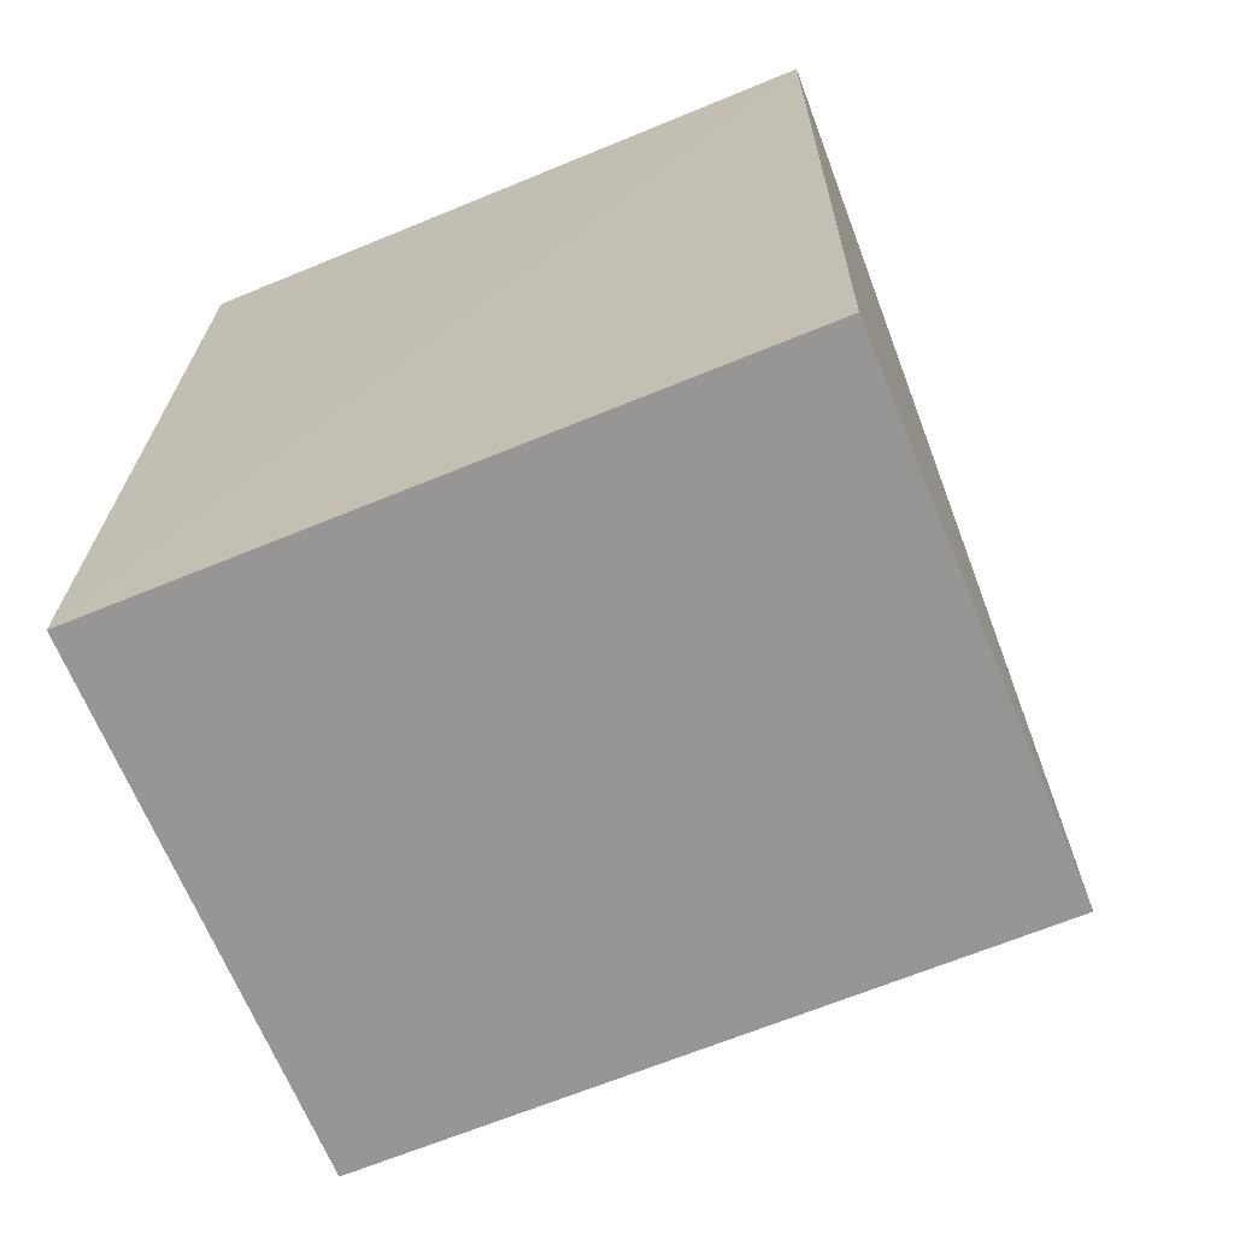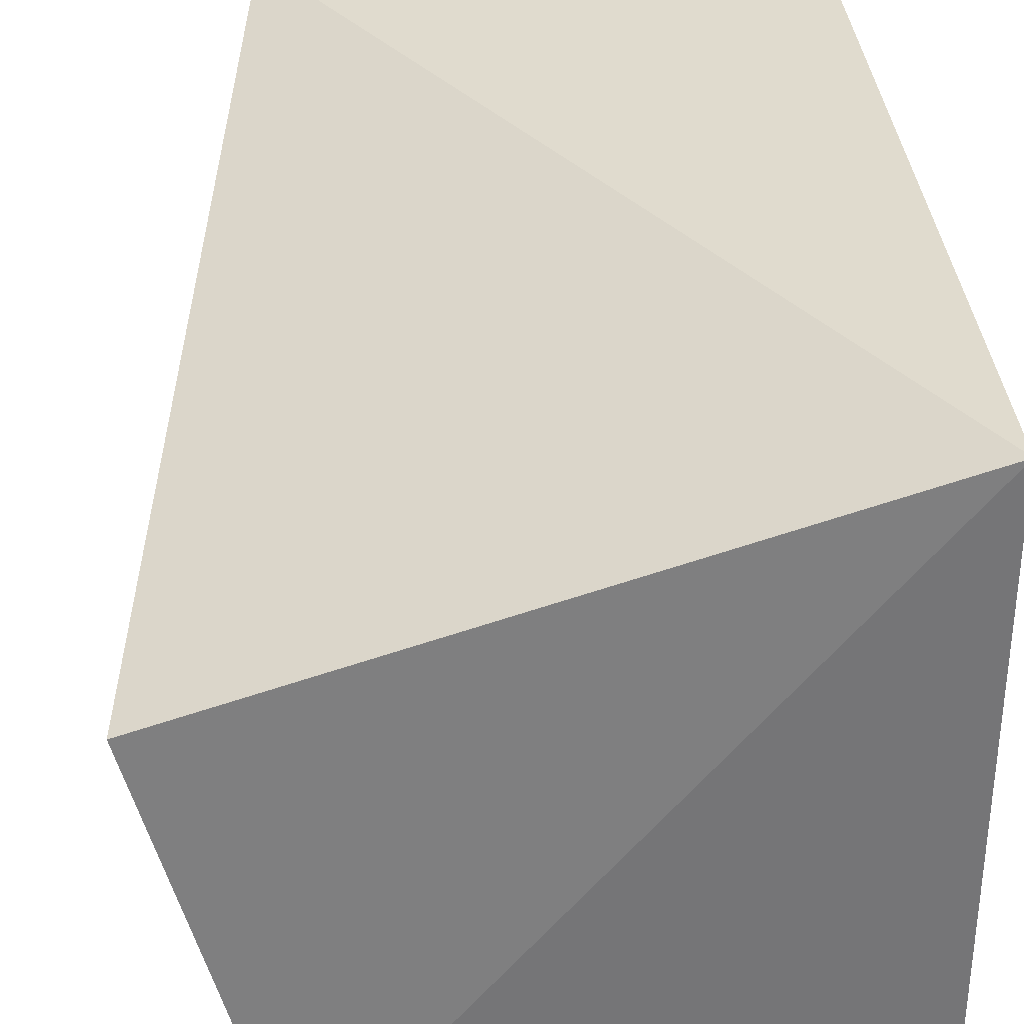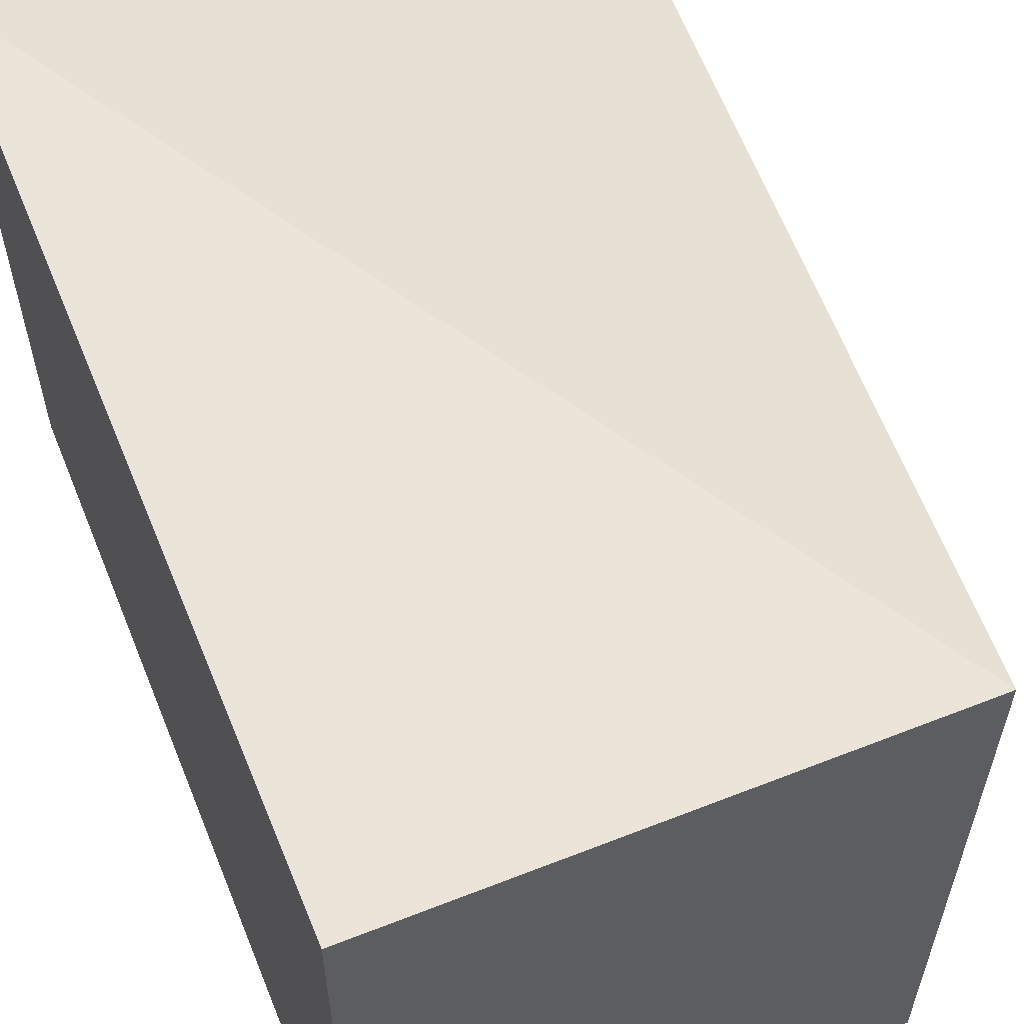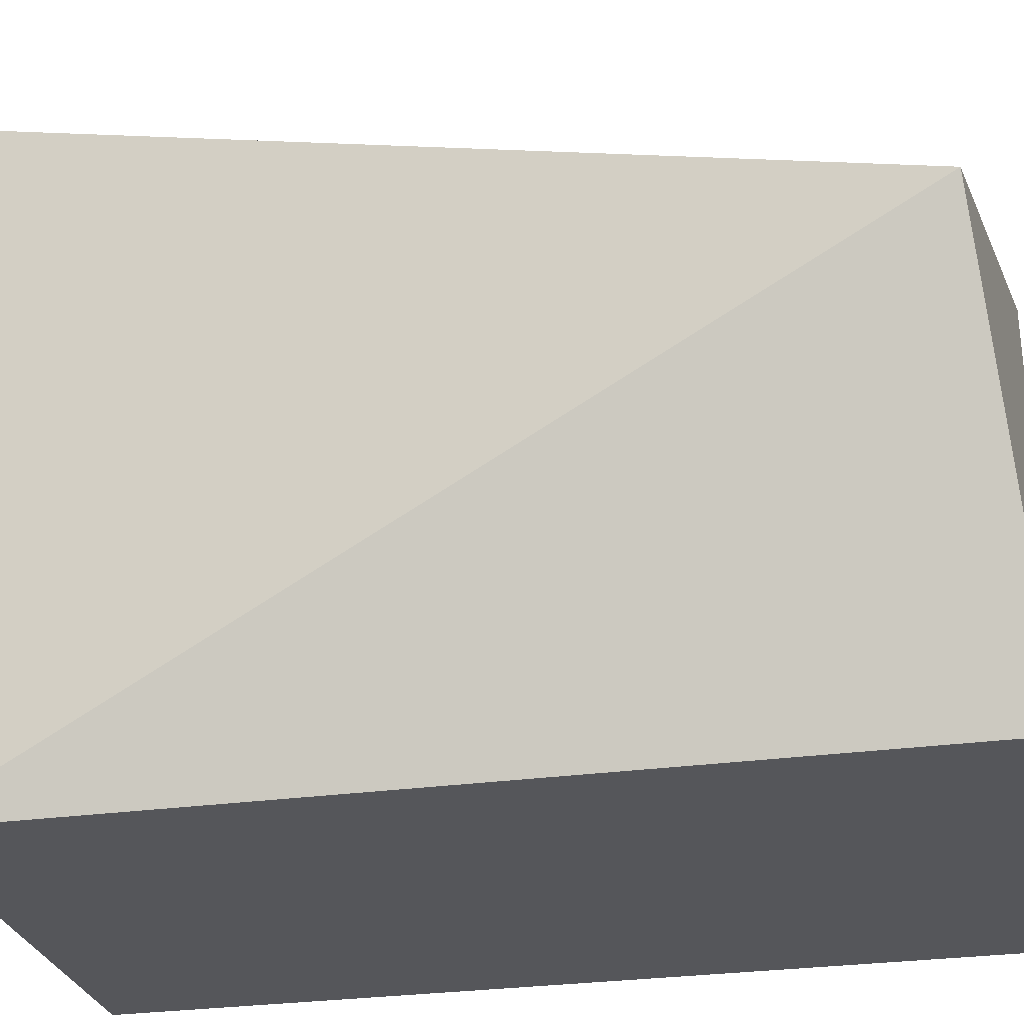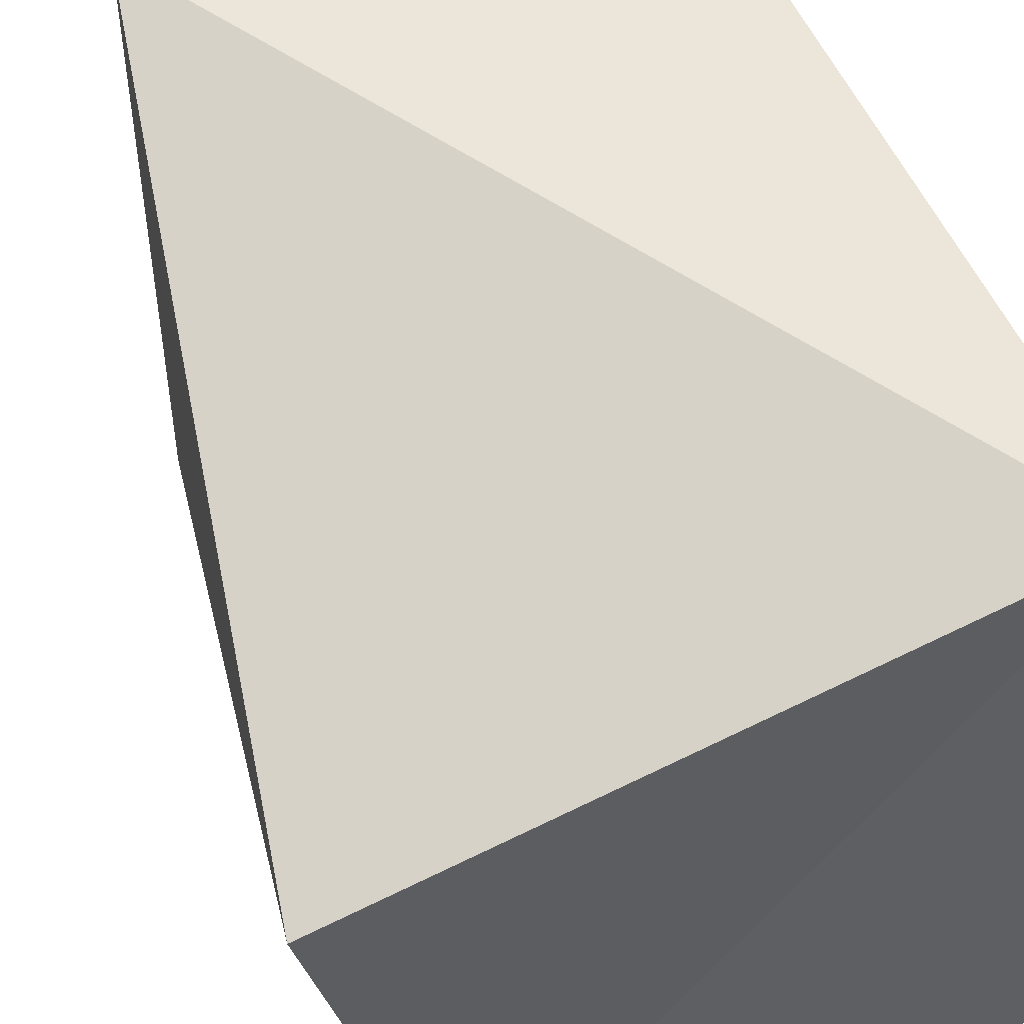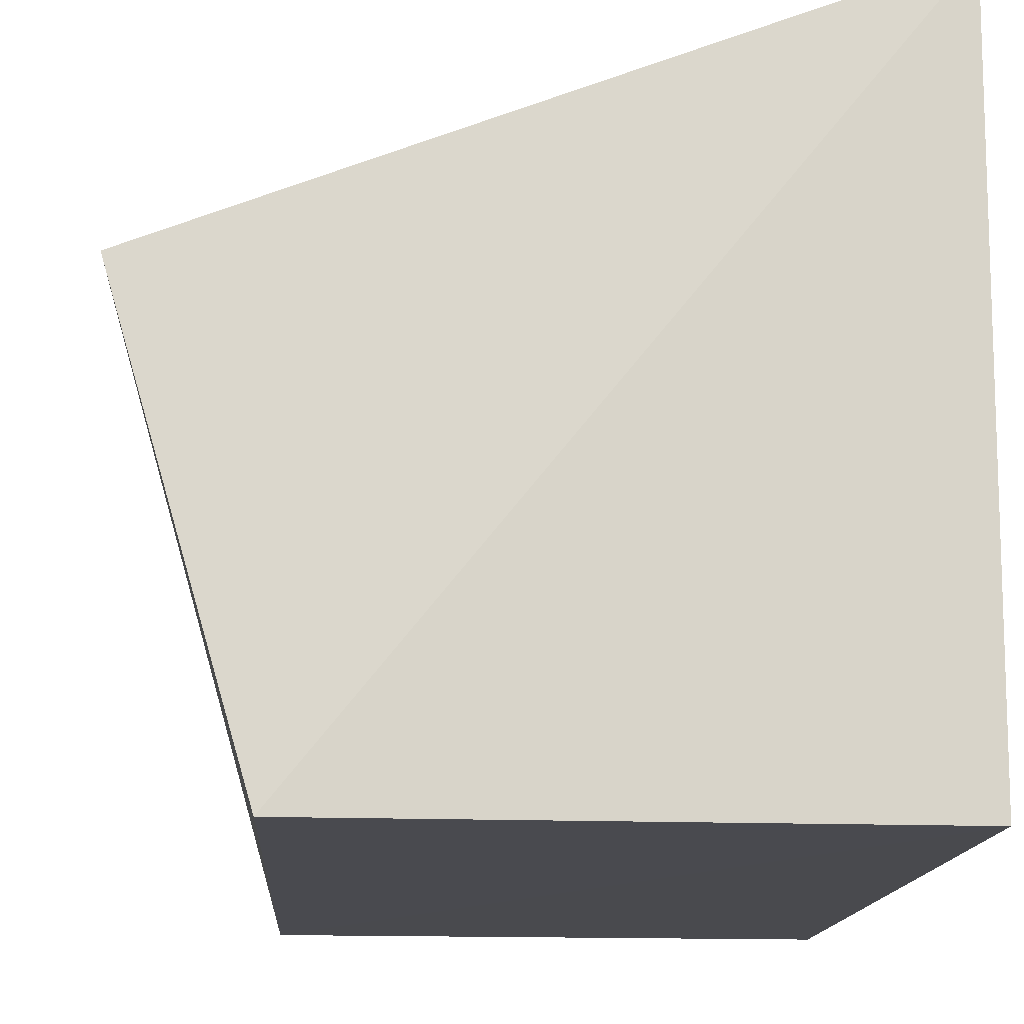
<metadata>
{"format":"obj","ext":"obj","renderer":"f3d","projection":"perspective","resolution":1024,"background":"white","views":[{"elev":-67.9,"azim":112.3,"up":"+Z"},{"elev":34.4,"azim":-4.2,"up":"+Y"},{"elev":58.8,"azim":157.9,"up":"+Y"},{"elev":-25.7,"azim":-78.6,"up":"+Y"},{"elev":49.5,"azim":-20.0,"up":"+Y"},{"elev":-12.8,"azim":-3.3,"up":"+Y"}]}
</metadata>
<code>
v 0.00126 0.01043 0.07306
v 0.001189 -0.01052 0.07329
v 0.001181 -0.01082 0.04446
v -0.01562 0.01007 0.04438
v -0.0195 0.002933 0.07202
v 0.001182 0.01004 0.0444
v -0.01563 -0.01042 0.07329
v -0.01563 -0.01076 0.04446
f 1 2 3
f 5 1 4
f 6 1 3
f 6 3 4
f 6 4 1
f 7 2 1
f 7 1 5
f 8 3 2
f 8 2 7
f 8 4 3
f 8 7 5
f 8 5 4

</code>
